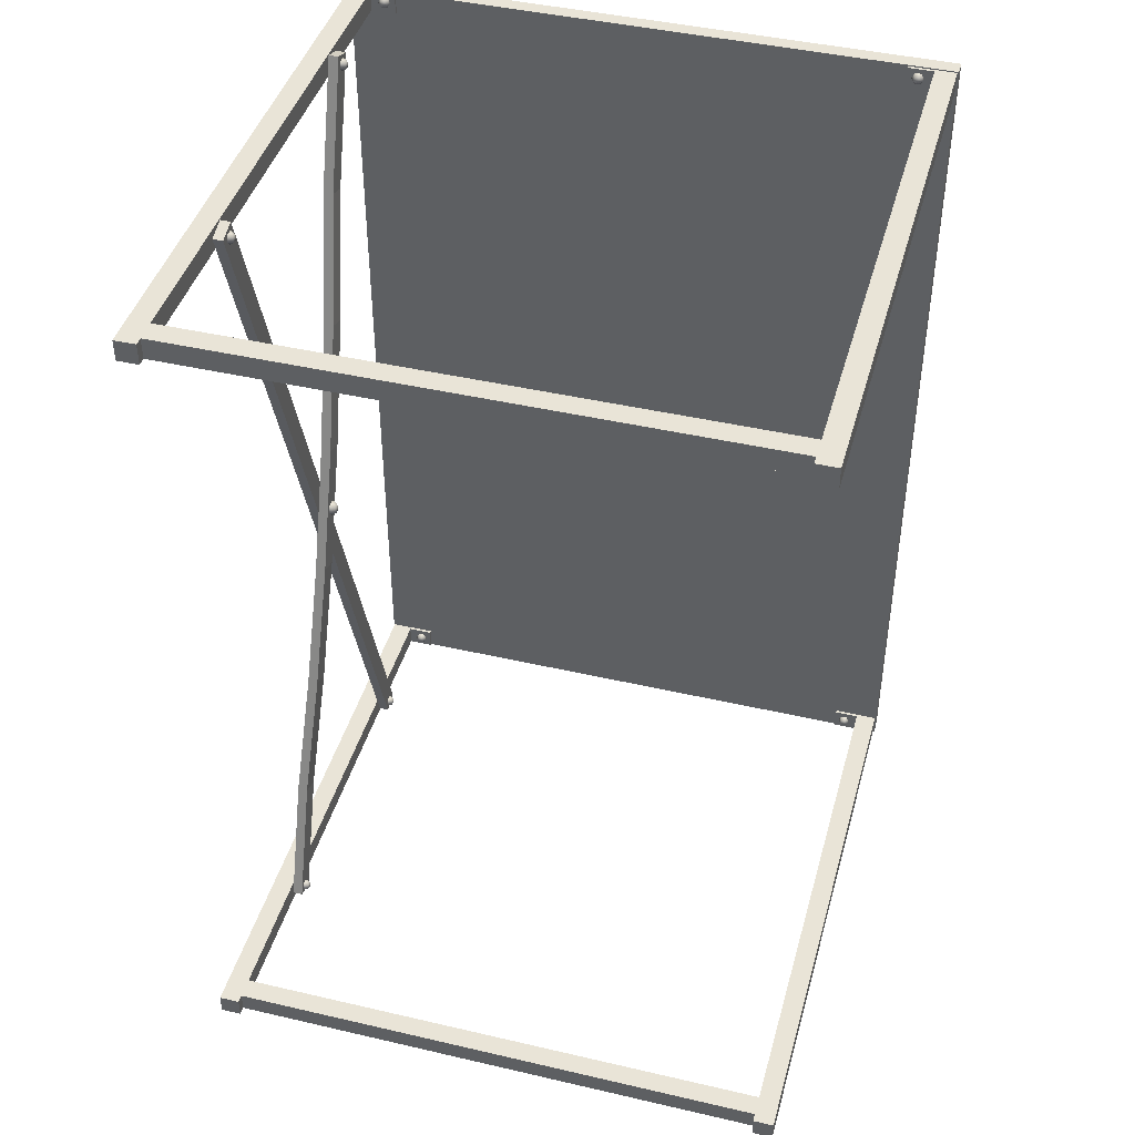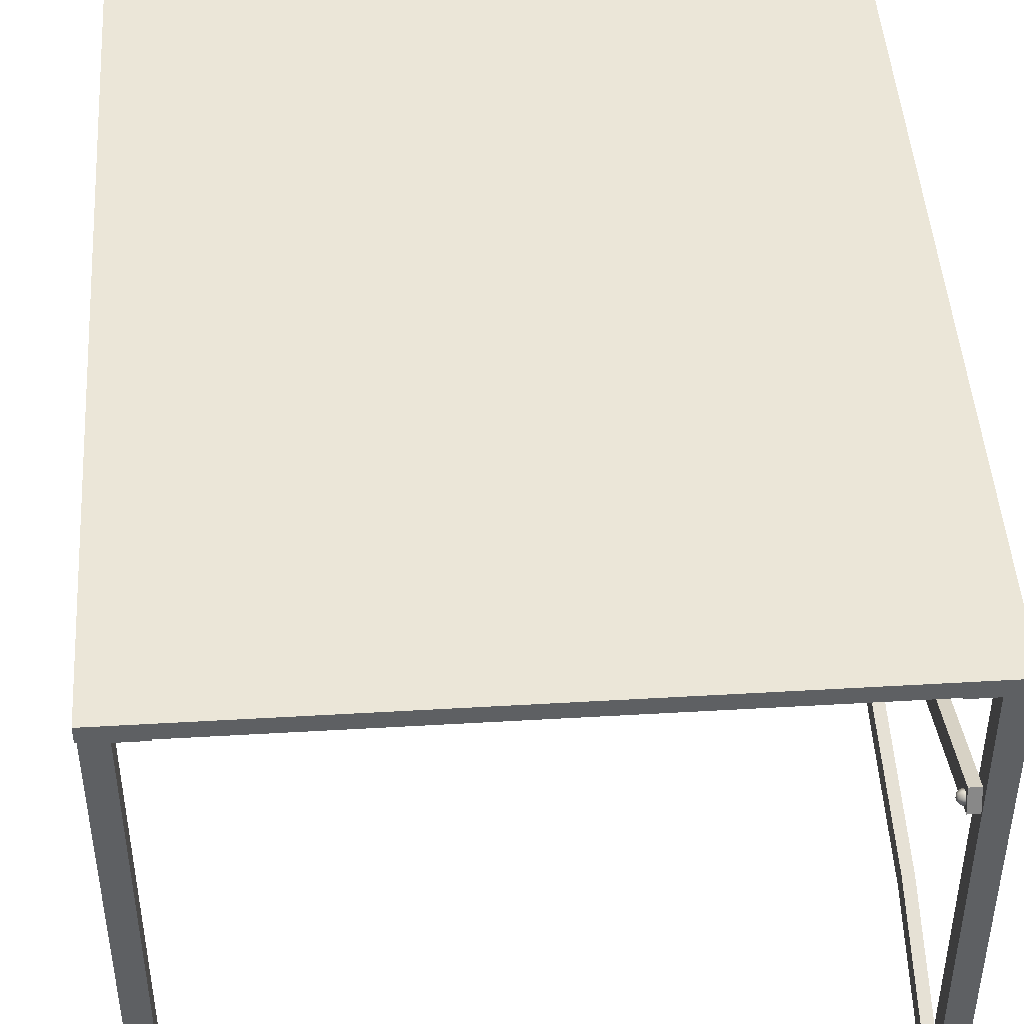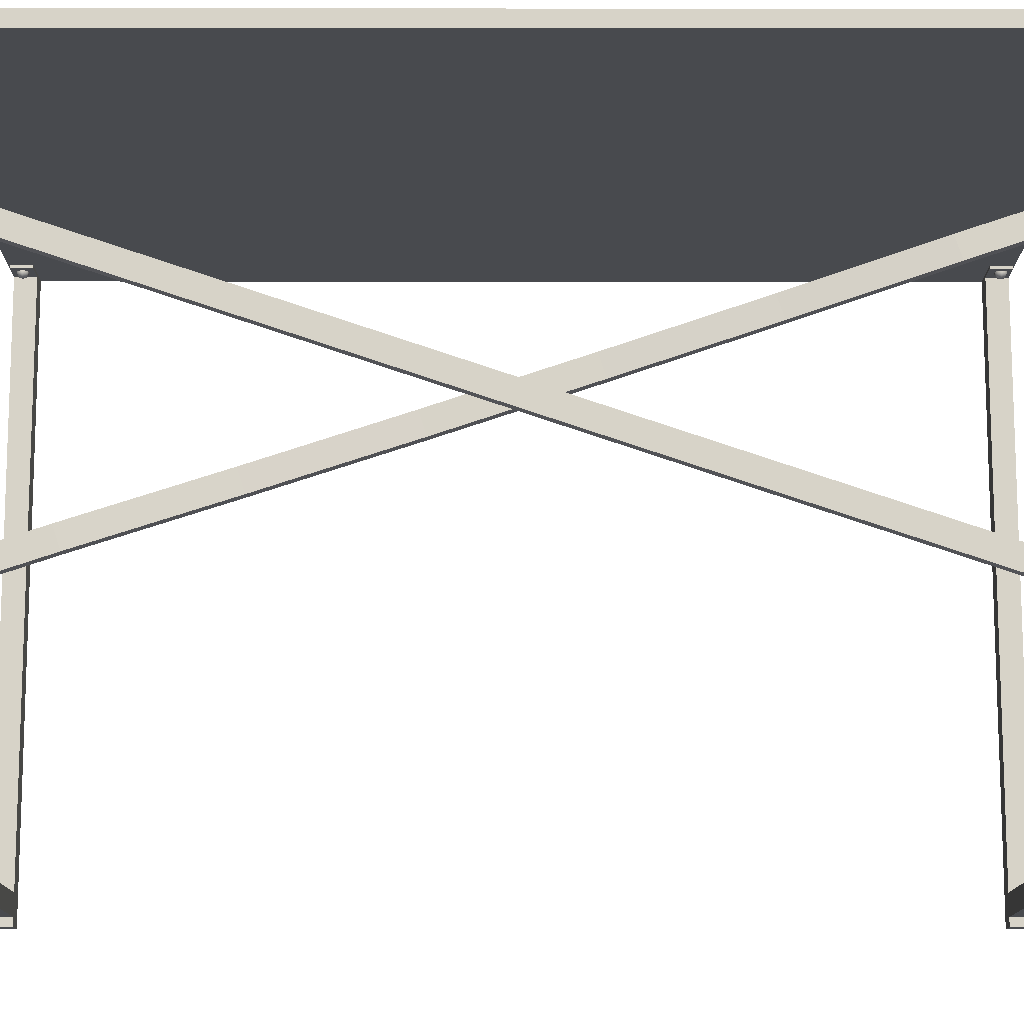
<metadata>
{"format":"obj","ext":"obj","renderer":"f3d","projection":"perspective","resolution":1024,"background":"white","views":[{"elev":43.1,"azim":-164.6,"up":"+Y"},{"elev":46.4,"azim":-3.8,"up":"+Z"},{"elev":-13.2,"azim":89.9,"up":"+Z"}]}
</metadata>
<code>
o Wood
v -0.3001 0.4499 0.5854
v -0.3001 -0.4499 0.5854
v 0.3001 0.4499 0.5854
v 0.3001 -0.4499 0.5854
v -0.3001 0.4499 0.6004
v -0.3001 -0.4499 0.6004
v 0.3001 0.4499 0.6004
v 0.3001 -0.4499 0.6004
f 1 3 4 2
f 5 6 8 7
f 1 2 6 5
f 2 4 8 6
f 3 1 5 7
f 4 3 7 8
o metal
v -0.2988 -0.4277 0.5856
v -0.2988 -0.4487 0.5856
v -0.2778 -0.4277 0.5856
v -0.2778 -0.4487 0.5856
v 0.2783 -0.4277 0.5856
v 0.2783 -0.4487 0.5856
v 0.2992 -0.4277 0.5856
v 0.2992 -0.4487 0.5856
v -0.2778 -0.4277 -0.000777
v -0.2988 -0.4277 -0.000777
v -0.2988 -0.4487 -0.000777
v -0.2778 -0.4487 -0.000777
v 0.2783 -0.4277 -0.000777
v 0.2992 -0.4277 -0.000777
v 0.2783 -0.4487 -0.000777
v 0.2992 -0.4487 -0.000777
v -0.2988 -0.4277 0.00763
v -0.2778 -0.4277 0.00763
v -0.2778 -0.4487 0.00763
v -0.2988 -0.4487 0.00763
v 0.2992 -0.4277 0.007602
v 0.2992 -0.4487 0.007602
v 0.2783 -0.4487 0.007602
v 0.2783 -0.4277 0.007602
v 0.2992 -0.4487 0.02858
v 0.2783 -0.4277 0.02858
v 0.2992 -0.4277 0.02858
v 0.2783 -0.4487 0.02858
v -0.2778 -0.4277 0.0286
v -0.2778 -0.4487 0.0286
v -0.2988 -0.4277 0.0286
v -0.2988 -0.4487 0.0286
v -0.2988 0.4277 0.5856
v -0.2988 0.4487 0.5856
v -0.2778 0.4277 0.5856
v -0.2778 0.4487 0.5856
v 0.2783 0.4277 0.5856
v 0.2783 0.4487 0.5856
v 0.2992 0.4277 0.5856
v 0.2992 0.4487 0.5856
v -0.2778 0.4277 -0.000777
v -0.2988 0.4277 -0.000777
v -0.2988 0.4487 -0.000777
v -0.2778 0.4487 -0.000777
v 0.2783 0.4277 -0.000777
v 0.2992 0.4277 -0.000777
v 0.2783 0.4487 -0.000777
v 0.2992 0.4487 -0.000777
v -0.2988 0.4277 0.00763
v -0.2778 0.4277 0.00763
v -0.2778 0.4487 0.00763
v -0.2988 0.4487 0.00763
v 0.2992 0.4277 0.007602
v 0.2992 0.4487 0.007602
v 0.2783 0.4487 0.007602
v 0.2783 0.4277 0.007602
v 0.2992 0.4487 0.02858
v 0.2783 0.4277 0.02858
v 0.2992 0.4277 0.02858
v 0.2783 0.4487 0.02858
v -0.2778 0.4277 0.0286
v -0.2778 0.4487 0.0286
v -0.2988 0.4277 0.0286
v -0.2988 0.4487 0.0286
v 0.2683 0.4411 0.4808
v 0.2683 0.4477 0.4609
v 0.2784 0.4411 0.4808
v 0.2784 0.4477 0.4609
v 0.2784 -0.4477 0.1839
v 0.2683 -0.4477 0.1839
v 0.2683 -0.4411 0.164
v 0.2784 -0.4411 0.164
v 0.2683 0.4472 0.1822
v 0.2683 0.4405 0.1624
v 0.2784 0.4472 0.1822
v 0.2784 0.4405 0.1624
v 0.2784 -0.4405 0.4824
v 0.2683 -0.4405 0.4824
v 0.2683 -0.4472 0.4626
v 0.2784 -0.4472 0.4626
v 0.2777 0.3141 0.4384
v 0.2715 0.1871 0.396
v 0.2685 0.06017 0.3535
v 0.2685 -0.0668 0.3111
v 0.2715 -0.1938 0.2687
v 0.2777 -0.3207 0.2263
v 0.2777 -0.3141 0.2065
v 0.2715 -0.1871 0.2489
v 0.2685 -0.06017 0.2913
v 0.2685 0.0668 0.3337
v 0.2715 0.1938 0.3761
v 0.2777 0.3207 0.4185
v 0.2677 0.3207 0.4185
v 0.2615 0.1938 0.3761
v 0.2585 0.0668 0.3337
v 0.2585 -0.06017 0.2913
v 0.2615 -0.1871 0.2489
v 0.2677 -0.3141 0.2065
v 0.2677 -0.3207 0.2263
v 0.2615 -0.1938 0.2687
v 0.2585 -0.0668 0.3111
v 0.2585 0.06017 0.3535
v 0.2615 0.1871 0.396
v 0.2677 0.3141 0.4384
v -0.2778 -0.4277 0.5825
v -0.2778 -0.4487 0.5825
v -0.2988 -0.4277 0.5825
v -0.2988 -0.4487 0.5825
v 0.2992 -0.4487 0.5825
v 0.2783 -0.4277 0.5825
v 0.2992 -0.4277 0.5825
v 0.2783 -0.4487 0.5825
v 0.2531 -0.4487 0.5856
v 0.2531 -0.4277 0.5856
v 0.2531 -0.4277 0.5825
v 0.2531 -0.4487 0.5825
v -0.2527 -0.4487 0.5856
v -0.2527 -0.4277 0.5856
v -0.2527 -0.4277 0.5825
v -0.2527 -0.4487 0.5825
v -0.2778 0.4277 0.5825
v -0.2778 0.4487 0.5825
v -0.2988 0.4277 0.5825
v -0.2988 0.4487 0.5825
v 0.2992 0.4487 0.5825
v 0.2783 0.4277 0.5825
v 0.2992 0.4277 0.5825
v 0.2783 0.4487 0.5825
v 0.2531 0.4487 0.5856
v 0.2531 0.4277 0.5856
v 0.2531 0.4277 0.5825
v 0.2531 0.4487 0.5825
v -0.2527 0.4487 0.5856
v -0.2527 0.4277 0.5856
v -0.2527 0.4277 0.5825
v -0.2527 0.4487 0.5825
f 39 40 28 25
f 40 38 27 28
f 18 19 20 17
f 21 23 24 22
f 26 25 18 17
f 30 29 22 24
f 32 31 23 21
f 27 26 17 20
f 25 28 19 18
f 31 30 24 23
f 29 32 21 22
f 28 27 20 19
f 36 38 37 34
f 37 39 25 26
f 35 34 32 29
f 36 33 30 31
f 34 37 26 32
f 33 35 29 30
f 117 119 35 33
f 118 120 36 34
f 120 117 33 36
f 119 118 34 35
f 113 115 39 37
f 114 113 37 38
f 116 114 38 40
f 115 116 40 39
f 26 27 31 32
f 36 31 27 38
f 71 57 60 72
f 72 60 59 70
f 50 49 52 51
f 53 54 56 55
f 58 49 50 57
f 62 56 54 61
f 64 53 55 63
f 59 52 49 58
f 57 50 51 60
f 63 55 56 62
f 61 54 53 64
f 60 51 52 59
f 68 66 69 70
f 69 58 57 71
f 67 61 64 66
f 68 63 62 65
f 66 64 58 69
f 65 62 61 67
f 133 65 67 135
f 134 66 68 136
f 136 68 65 133
f 135 67 66 134
f 129 69 71 131
f 130 70 69 129
f 132 72 70 130
f 131 71 72 132
f 58 64 63 59
f 68 70 59 63
f 73 75 76 74
f 78 79 80 77
f 95 94 77 80
f 107 106 79 78
f 106 95 80 79
f 94 107 78 77
f 81 83 84 82
f 86 87 88 85
f 84 83 85 88
f 81 82 87 86
f 82 84 88 87
f 83 81 86 85
f 75 73 112 89
f 89 112 111 90
f 90 111 110 91
f 91 110 109 92
f 92 109 108 93
f 93 108 107 94
f 74 76 100 101
f 101 100 99 102
f 102 99 98 103
f 103 98 97 104
f 104 97 96 105
f 105 96 95 106
f 73 74 101 112
f 112 101 102 111
f 111 102 103 110
f 110 103 104 109
f 109 104 105 108
f 108 105 106 107
f 76 75 89 100
f 100 89 90 99
f 99 90 91 98
f 98 91 92 97
f 97 92 93 96
f 96 93 94 95
f 9 10 116 115
f 10 12 114 116
f 12 11 126 125
f 11 9 115 113
f 15 13 118 119
f 14 16 117 120
f 13 14 121 122
f 16 15 119 117
f 122 121 124 123
f 14 120 124 121
f 118 13 122 123
f 120 118 123 124
f 125 126 127 128
f 11 113 127 126
f 114 12 125 128
f 113 114 128 127
f 41 131 132 42
f 42 132 130 44
f 44 130 144 141
f 43 129 131 41
f 47 135 134 45
f 46 136 133 48
f 134 136 140 139
f 48 133 135 47
f 138 139 140 137
f 46 45 138 137
f 45 134 139 138
f 136 46 137 140
f 141 144 143 142
f 130 129 143 144
f 43 44 141 142
f 129 43 142 143
o bolt1
v 0.2523 3.5e-05 0.3264
v 0.2608 3.5e-05 0.3292
v 0.2646 3.5e-05 0.3264
v 0.2523 -0.003848 0.3242
v 0.2561 -0.006248 0.3256
v 0.2608 -0.006248 0.3256
v 0.2646 -0.003848 0.3242
v 0.2523 -0.003848 0.3197
v 0.2561 -0.006248 0.3183
v 0.2608 -0.006248 0.3183
v 0.2646 -0.003848 0.3197
v 0.2523 3.5e-05 0.3174
v 0.2561 3.5e-05 0.3147
v 0.2608 3.5e-05 0.3147
v 0.2646 3.5e-05 0.3174
v 0.2661 3.5e-05 0.3219
v 0.2508 3.5e-05 0.3219
v 0.2523 0.003918 0.3197
v 0.2561 0.006318 0.3183
v 0.2608 0.006318 0.3183
v 0.2646 0.003918 0.3197
v 0.2523 0.003918 0.3242
v 0.2561 0.006318 0.3256
v 0.2608 0.006318 0.3256
v 0.2646 0.003918 0.3242
v 0.2561 3.5e-05 0.3292
v 0.2634 0.4353 0.4716
v 0.2703 0.4353 0.4738
v 0.2733 0.4353 0.4716
v 0.2634 0.4322 0.4698
v 0.2665 0.4303 0.4709
v 0.2703 0.4303 0.4709
v 0.2733 0.4322 0.4698
v 0.2634 0.4322 0.4662
v 0.2665 0.4303 0.4651
v 0.2703 0.4303 0.4651
v 0.2733 0.4322 0.4662
v 0.2634 0.4353 0.4644
v 0.2665 0.4353 0.4622
v 0.2703 0.4353 0.4622
v 0.2733 0.4353 0.4644
v 0.2745 0.4353 0.468
v 0.2622 0.4353 0.468
v 0.2634 0.4385 0.4662
v 0.2665 0.4404 0.4651
v 0.2703 0.4404 0.4651
v 0.2733 0.4385 0.4662
v 0.2634 0.4385 0.4698
v 0.2665 0.4404 0.4709
v 0.2703 0.4404 0.4709
v 0.2733 0.4385 0.4698
v 0.2665 0.4353 0.4738
v 0.2634 0.4353 0.1789
v 0.2703 0.4353 0.1811
v 0.2733 0.4353 0.1789
v 0.2634 0.4322 0.1771
v 0.2665 0.4303 0.1782
v 0.2703 0.4303 0.1782
v 0.2733 0.4322 0.1771
v 0.2634 0.4322 0.1735
v 0.2665 0.4303 0.1724
v 0.2703 0.4303 0.1724
v 0.2733 0.4322 0.1735
v 0.2634 0.4353 0.1717
v 0.2665 0.4353 0.1695
v 0.2703 0.4353 0.1695
v 0.2733 0.4353 0.1717
v 0.2745 0.4353 0.1753
v 0.2622 0.4353 0.1753
v 0.2634 0.4385 0.1735
v 0.2665 0.4404 0.1724
v 0.2703 0.4404 0.1724
v 0.2733 0.4385 0.1735
v 0.2634 0.4385 0.1771
v 0.2665 0.4404 0.1782
v 0.2703 0.4404 0.1782
v 0.2733 0.4385 0.1771
v 0.2665 0.4353 0.1811
v 0.2605 0.4391 0.5774
v 0.2583 0.4391 0.5842
v 0.2605 0.4391 0.5873
v 0.2623 0.436 0.5774
v 0.2612 0.434 0.5805
v 0.2612 0.434 0.5842
v 0.2623 0.436 0.5873
v 0.2659 0.436 0.5774
v 0.267 0.434 0.5805
v 0.267 0.434 0.5842
v 0.2659 0.436 0.5873
v 0.2677 0.4391 0.5774
v 0.2699 0.4391 0.5805
v 0.2699 0.4391 0.5842
v 0.2677 0.4391 0.5873
v 0.2641 0.4391 0.5885
v 0.2641 0.4391 0.5762
v 0.2659 0.4422 0.5774
v 0.267 0.4441 0.5805
v 0.267 0.4441 0.5842
v 0.2659 0.4422 0.5873
v 0.2623 0.4422 0.5774
v 0.2612 0.4441 0.5805
v 0.2612 0.4441 0.5842
v 0.2623 0.4422 0.5873
v 0.2583 0.4391 0.5805
v -0.2667 0.4391 0.5774
v -0.2689 0.4391 0.5842
v -0.2667 0.4391 0.5873
v -0.2649 0.436 0.5774
v -0.266 0.434 0.5805
v -0.266 0.434 0.5842
v -0.2649 0.436 0.5873
v -0.2613 0.436 0.5774
v -0.2602 0.434 0.5805
v -0.2602 0.434 0.5842
v -0.2613 0.436 0.5873
v -0.2595 0.4391 0.5774
v -0.2573 0.4391 0.5805
v -0.2573 0.4391 0.5842
v -0.2595 0.4391 0.5873
v -0.2631 0.4391 0.5885
v -0.2631 0.4391 0.5762
v -0.2613 0.4422 0.5774
v -0.2602 0.4441 0.5805
v -0.2602 0.4441 0.5842
v -0.2613 0.4422 0.5873
v -0.2649 0.4422 0.5774
v -0.266 0.4441 0.5805
v -0.266 0.4441 0.5842
v -0.2649 0.4422 0.5873
v -0.2689 0.4391 0.5805
v 0.2605 -0.4382 0.5774
v 0.2583 -0.4382 0.5842
v 0.2605 -0.4382 0.5873
v 0.2623 -0.4413 0.5774
v 0.2612 -0.4432 0.5805
v 0.2612 -0.4432 0.5842
v 0.2623 -0.4413 0.5873
v 0.2659 -0.4413 0.5774
v 0.267 -0.4432 0.5805
v 0.267 -0.4432 0.5842
v 0.2659 -0.4413 0.5873
v 0.2677 -0.4382 0.5774
v 0.2699 -0.4382 0.5805
v 0.2699 -0.4382 0.5842
v 0.2677 -0.4382 0.5873
v 0.2641 -0.4382 0.5885
v 0.2641 -0.4382 0.5762
v 0.2659 -0.4351 0.5774
v 0.267 -0.4332 0.5805
v 0.267 -0.4332 0.5842
v 0.2659 -0.4351 0.5873
v 0.2623 -0.4351 0.5774
v 0.2612 -0.4332 0.5805
v 0.2612 -0.4332 0.5842
v 0.2623 -0.4351 0.5873
v 0.2583 -0.4382 0.5805
v -0.2667 -0.4382 0.5774
v -0.2689 -0.4382 0.5842
v -0.2667 -0.4382 0.5873
v -0.2649 -0.4413 0.5774
v -0.266 -0.4432 0.5805
v -0.266 -0.4432 0.5842
v -0.2649 -0.4413 0.5873
v -0.2613 -0.4413 0.5774
v -0.2602 -0.4432 0.5805
v -0.2602 -0.4432 0.5842
v -0.2613 -0.4413 0.5873
v -0.2595 -0.4382 0.5774
v -0.2573 -0.4382 0.5805
v -0.2573 -0.4382 0.5842
v -0.2595 -0.4382 0.5873
v -0.2631 -0.4382 0.5885
v -0.2631 -0.4382 0.5762
v -0.2613 -0.4351 0.5774
v -0.2602 -0.4332 0.5805
v -0.2602 -0.4332 0.5842
v -0.2613 -0.4351 0.5873
v -0.2649 -0.4351 0.5774
v -0.266 -0.4332 0.5805
v -0.266 -0.4332 0.5842
v -0.2649 -0.4351 0.5873
v -0.2689 -0.4382 0.5805
v 0.2634 -0.4368 0.4716
v 0.2703 -0.4368 0.4738
v 0.2733 -0.4368 0.4716
v 0.2634 -0.4399 0.4698
v 0.2665 -0.4418 0.4709
v 0.2703 -0.4418 0.4709
v 0.2733 -0.4399 0.4698
v 0.2634 -0.4399 0.4662
v 0.2665 -0.4418 0.4651
v 0.2703 -0.4418 0.4651
v 0.2733 -0.4399 0.4662
v 0.2634 -0.4368 0.4644
v 0.2665 -0.4368 0.4622
v 0.2703 -0.4368 0.4622
v 0.2733 -0.4368 0.4644
v 0.2745 -0.4368 0.468
v 0.2622 -0.4368 0.468
v 0.2634 -0.4337 0.4662
v 0.2665 -0.4317 0.4651
v 0.2703 -0.4317 0.4651
v 0.2733 -0.4337 0.4662
v 0.2634 -0.4337 0.4698
v 0.2665 -0.4317 0.4709
v 0.2703 -0.4317 0.4709
v 0.2733 -0.4337 0.4698
v 0.2665 -0.4368 0.4738
v 0.2634 -0.4368 0.1789
v 0.2703 -0.4368 0.1811
v 0.2733 -0.4368 0.1789
v 0.2634 -0.4399 0.1771
v 0.2665 -0.4418 0.1782
v 0.2703 -0.4418 0.1782
v 0.2733 -0.4399 0.1771
v 0.2634 -0.4399 0.1735
v 0.2665 -0.4418 0.1724
v 0.2703 -0.4418 0.1724
v 0.2733 -0.4399 0.1735
v 0.2634 -0.4368 0.1717
v 0.2665 -0.4368 0.1695
v 0.2703 -0.4368 0.1695
v 0.2733 -0.4368 0.1717
v 0.2745 -0.4368 0.1753
v 0.2622 -0.4368 0.1753
v 0.2634 -0.4337 0.1735
v 0.2665 -0.4317 0.1724
v 0.2703 -0.4317 0.1724
v 0.2733 -0.4337 0.1735
v 0.2634 -0.4337 0.1771
v 0.2665 -0.4317 0.1782
v 0.2703 -0.4317 0.1782
v 0.2733 -0.4337 0.1771
v 0.2665 -0.4368 0.1811
f 160 147 151
f 146 170 149 150
f 145 161 148
f 147 146 150 151
f 170 145 148 149
f 151 150 154 155
f 149 148 152 153
f 160 151 155
f 150 149 153 154
f 148 161 152
f 155 154 158 159
f 153 152 156 157
f 160 155 159
f 154 153 157 158
f 152 161 156
f 159 158 164 165
f 157 156 162 163
f 160 159 165
f 158 157 163 164
f 156 161 162
f 165 164 168 169
f 163 162 166 167
f 160 165 169
f 164 163 167 168
f 162 161 166
f 169 168 146 147
f 167 166 145 170
f 160 169 147
f 168 167 170 146
f 166 161 145
f 186 173 177
f 172 196 175 176
f 171 187 174
f 173 172 176 177
f 196 171 174 175
f 177 176 180 181
f 175 174 178 179
f 186 177 181
f 176 175 179 180
f 174 187 178
f 181 180 184 185
f 179 178 182 183
f 186 181 185
f 180 179 183 184
f 178 187 182
f 185 184 190 191
f 183 182 188 189
f 186 185 191
f 184 183 189 190
f 182 187 188
f 191 190 194 195
f 189 188 192 193
f 186 191 195
f 190 189 193 194
f 188 187 192
f 195 194 172 173
f 193 192 171 196
f 186 195 173
f 194 193 196 172
f 192 187 171
f 212 199 203
f 198 222 201 202
f 197 213 200
f 199 198 202 203
f 222 197 200 201
f 203 202 206 207
f 201 200 204 205
f 212 203 207
f 202 201 205 206
f 200 213 204
f 207 206 210 211
f 205 204 208 209
f 212 207 211
f 206 205 209 210
f 204 213 208
f 211 210 216 217
f 209 208 214 215
f 212 211 217
f 210 209 215 216
f 208 213 214
f 217 216 220 221
f 215 214 218 219
f 212 217 221
f 216 215 219 220
f 214 213 218
f 221 220 198 199
f 219 218 197 222
f 212 221 199
f 220 219 222 198
f 218 213 197
f 238 225 229
f 224 248 227 228
f 223 239 226
f 225 224 228 229
f 248 223 226 227
f 229 228 232 233
f 227 226 230 231
f 238 229 233
f 228 227 231 232
f 226 239 230
f 233 232 236 237
f 231 230 234 235
f 238 233 237
f 232 231 235 236
f 230 239 234
f 237 236 242 243
f 235 234 240 241
f 238 237 243
f 236 235 241 242
f 234 239 240
f 243 242 246 247
f 241 240 244 245
f 238 243 247
f 242 241 245 246
f 240 239 244
f 247 246 224 225
f 245 244 223 248
f 238 247 225
f 246 245 248 224
f 244 239 223
f 264 251 255
f 250 274 253 254
f 249 265 252
f 251 250 254 255
f 274 249 252 253
f 255 254 258 259
f 253 252 256 257
f 264 255 259
f 254 253 257 258
f 252 265 256
f 259 258 262 263
f 257 256 260 261
f 264 259 263
f 258 257 261 262
f 256 265 260
f 263 262 268 269
f 261 260 266 267
f 264 263 269
f 262 261 267 268
f 260 265 266
f 269 268 272 273
f 267 266 270 271
f 264 269 273
f 268 267 271 272
f 266 265 270
f 273 272 250 251
f 271 270 249 274
f 264 273 251
f 272 271 274 250
f 270 265 249
f 290 277 281
f 276 300 279 280
f 275 291 278
f 277 276 280 281
f 300 275 278 279
f 281 280 284 285
f 279 278 282 283
f 290 281 285
f 280 279 283 284
f 278 291 282
f 285 284 288 289
f 283 282 286 287
f 290 285 289
f 284 283 287 288
f 282 291 286
f 289 288 294 295
f 287 286 292 293
f 290 289 295
f 288 287 293 294
f 286 291 292
f 295 294 298 299
f 293 292 296 297
f 290 295 299
f 294 293 297 298
f 292 291 296
f 299 298 276 277
f 297 296 275 300
f 290 299 277
f 298 297 300 276
f 296 291 275
f 316 303 307
f 302 326 305 306
f 301 317 304
f 303 302 306 307
f 326 301 304 305
f 307 306 310 311
f 305 304 308 309
f 316 307 311
f 306 305 309 310
f 304 317 308
f 311 310 314 315
f 309 308 312 313
f 316 311 315
f 310 309 313 314
f 308 317 312
f 315 314 320 321
f 313 312 318 319
f 316 315 321
f 314 313 319 320
f 312 317 318
f 321 320 324 325
f 319 318 322 323
f 316 321 325
f 320 319 323 324
f 318 317 322
f 325 324 302 303
f 323 322 301 326
f 316 325 303
f 324 323 326 302
f 322 317 301
f 342 329 333
f 328 352 331 332
f 327 343 330
f 329 328 332 333
f 352 327 330 331
f 333 332 336 337
f 331 330 334 335
f 342 333 337
f 332 331 335 336
f 330 343 334
f 337 336 340 341
f 335 334 338 339
f 342 337 341
f 336 335 339 340
f 334 343 338
f 341 340 346 347
f 339 338 344 345
f 342 341 347
f 340 339 345 346
f 338 343 344
f 347 346 350 351
f 345 344 348 349
f 342 347 351
f 346 345 349 350
f 344 343 348
f 351 350 328 329
f 349 348 327 352
f 342 351 329
f 350 349 352 328
f 348 343 327
f 368 355 359
f 354 378 357 358
f 353 369 356
f 355 354 358 359
f 378 353 356 357
f 359 358 362 363
f 357 356 360 361
f 368 359 363
f 358 357 361 362
f 356 369 360
f 363 362 366 367
f 361 360 364 365
f 368 363 367
f 362 361 365 366
f 360 369 364
f 367 366 372 373
f 365 364 370 371
f 368 367 373
f 366 365 371 372
f 364 369 370
f 373 372 376 377
f 371 370 374 375
f 368 373 377
f 372 371 375 376
f 370 369 374
f 377 376 354 355
f 375 374 353 378
f 368 377 355
f 376 375 378 354
f 374 369 353

</code>
